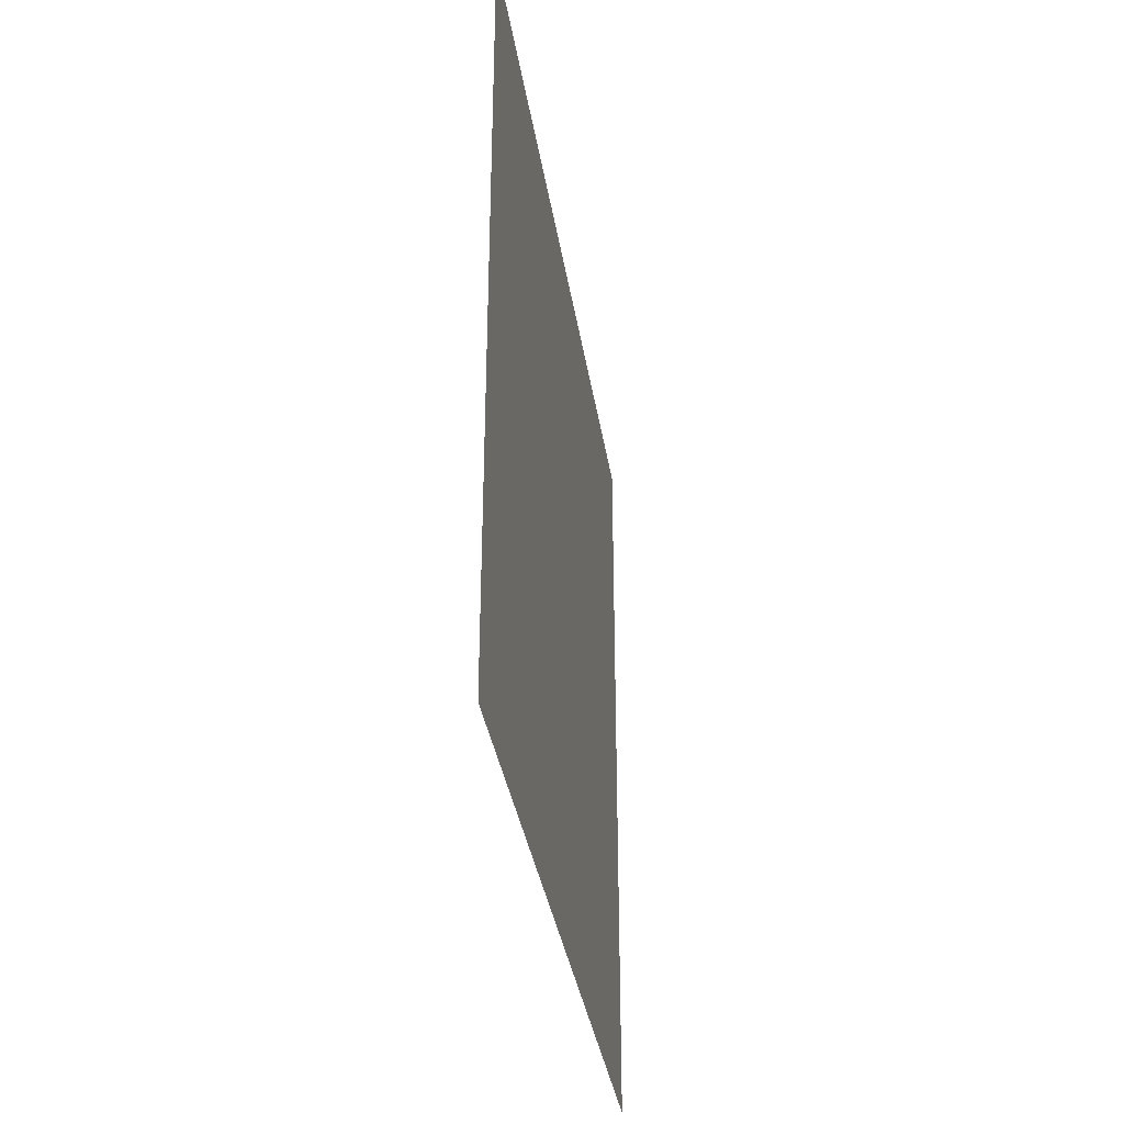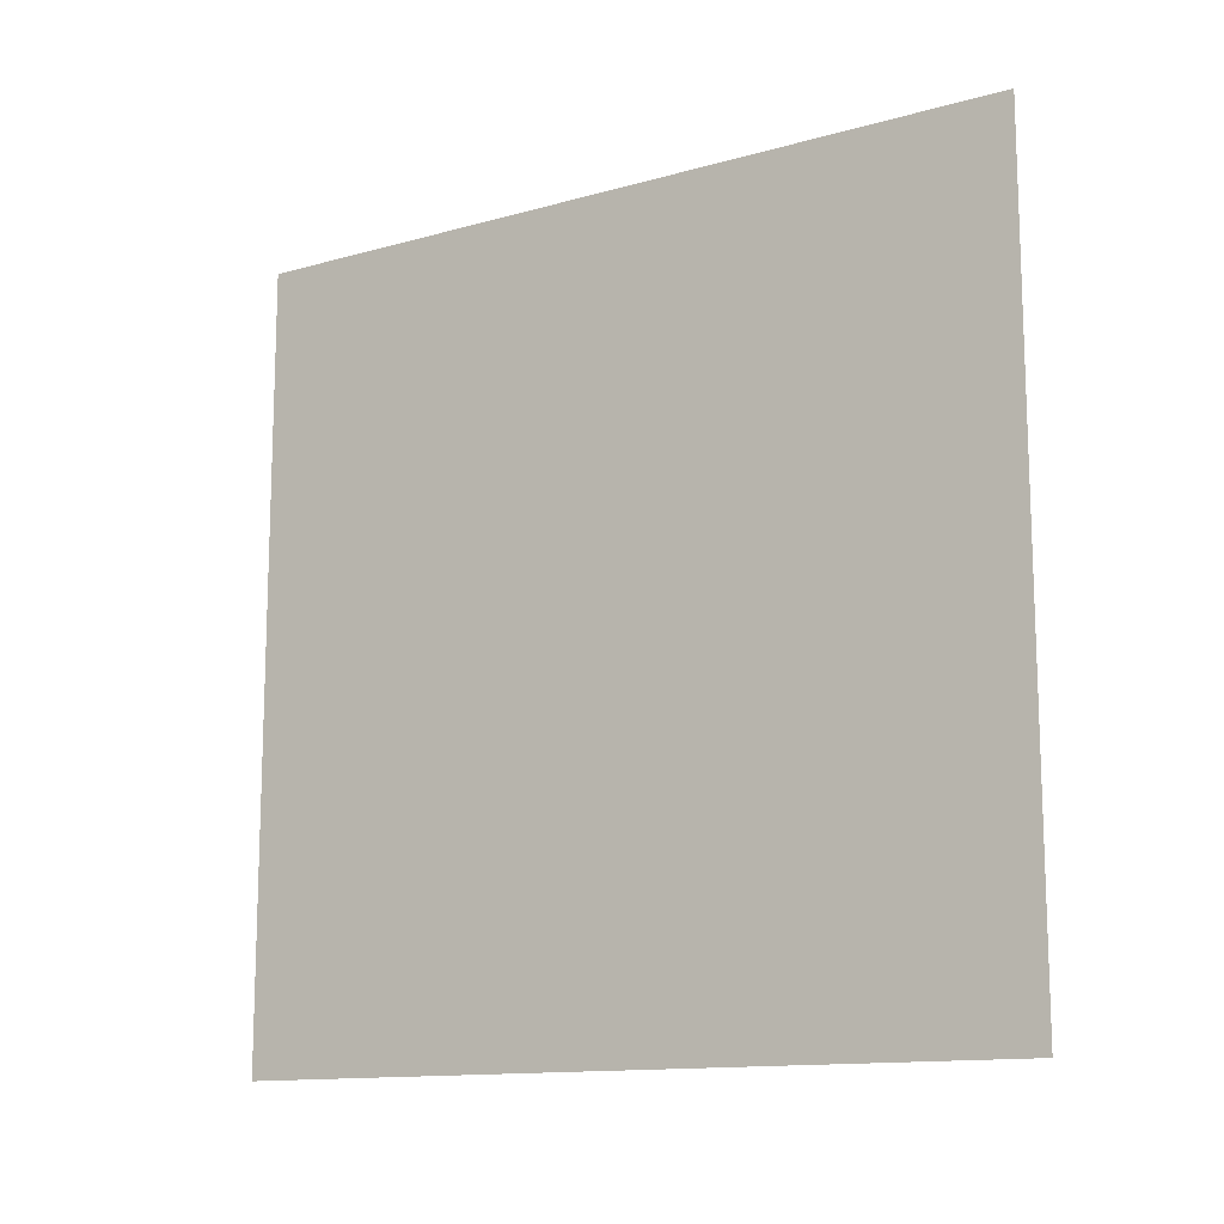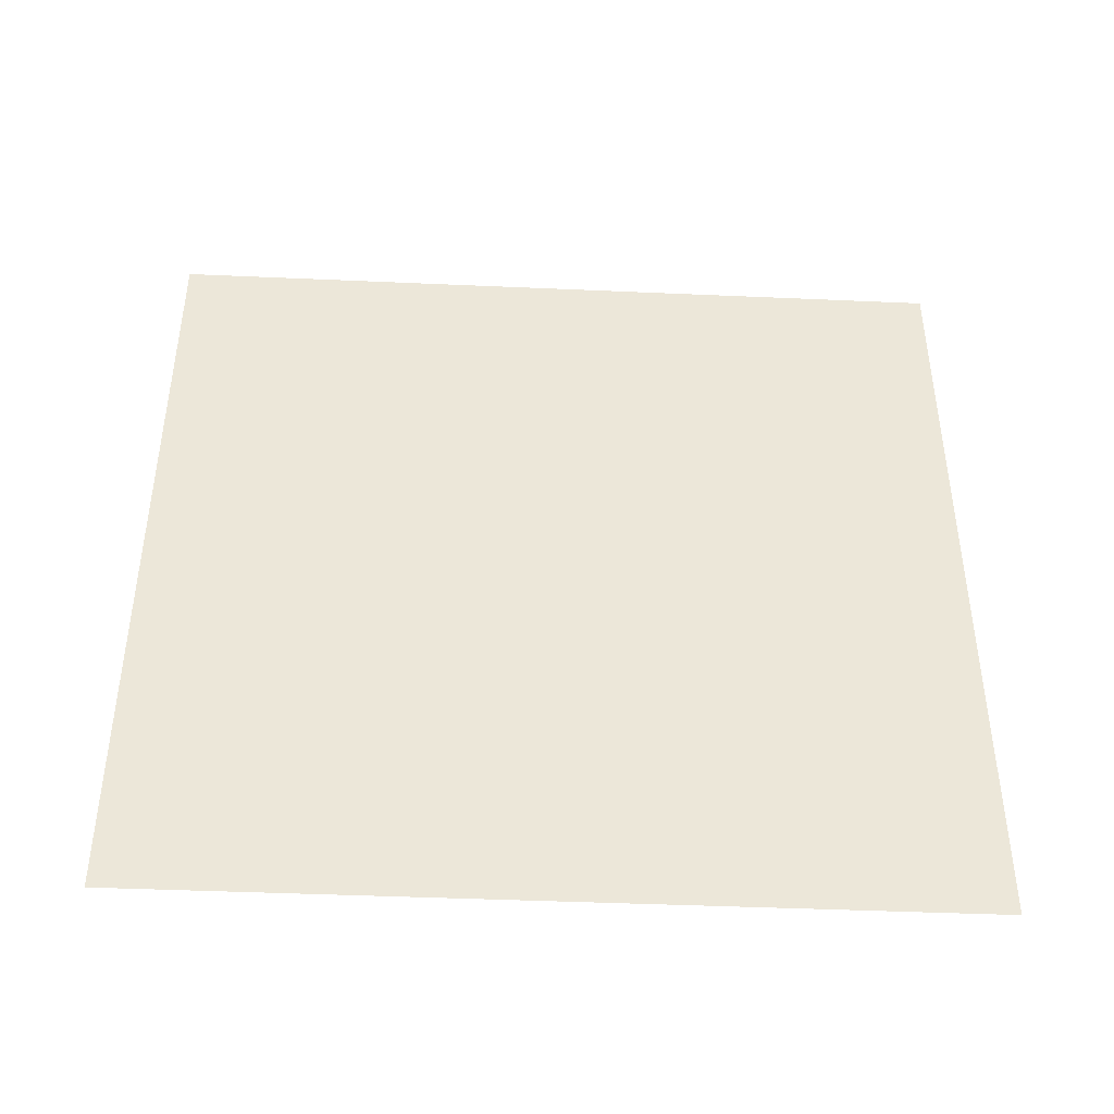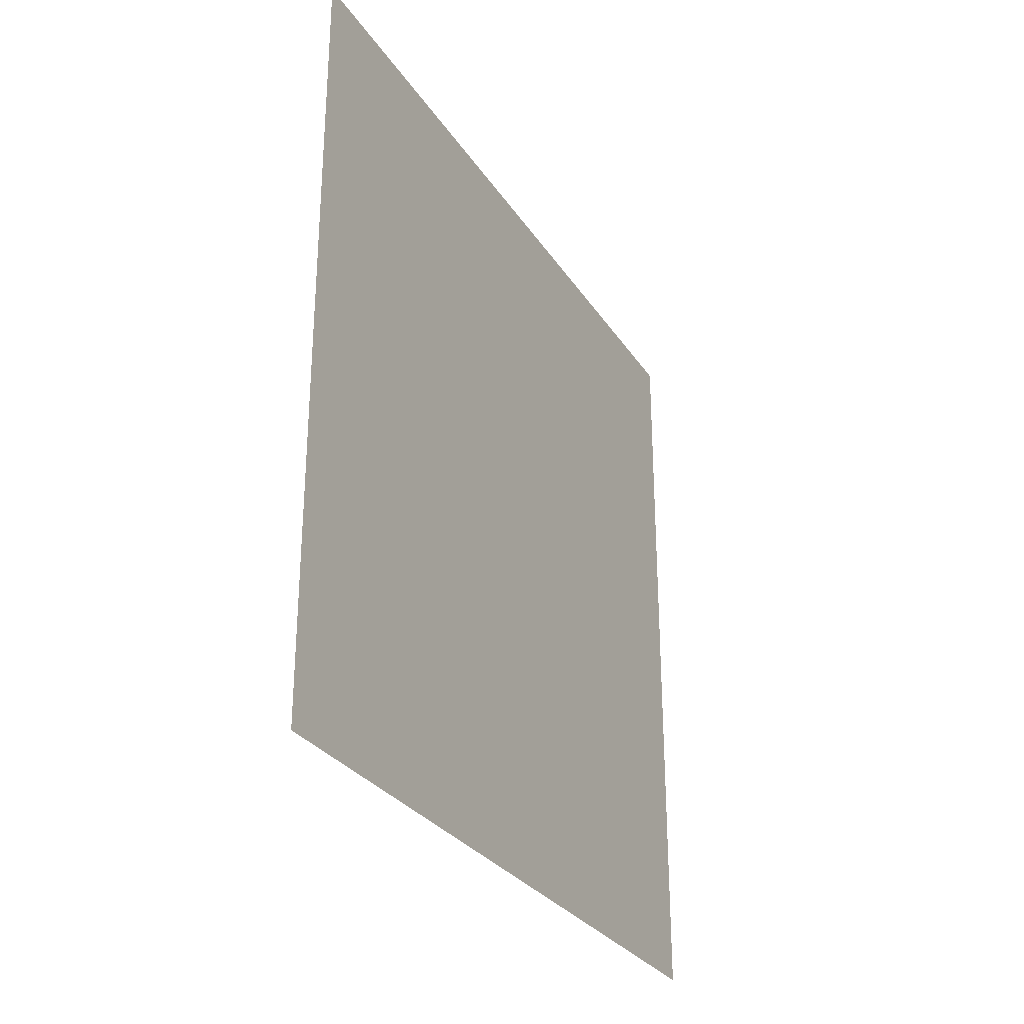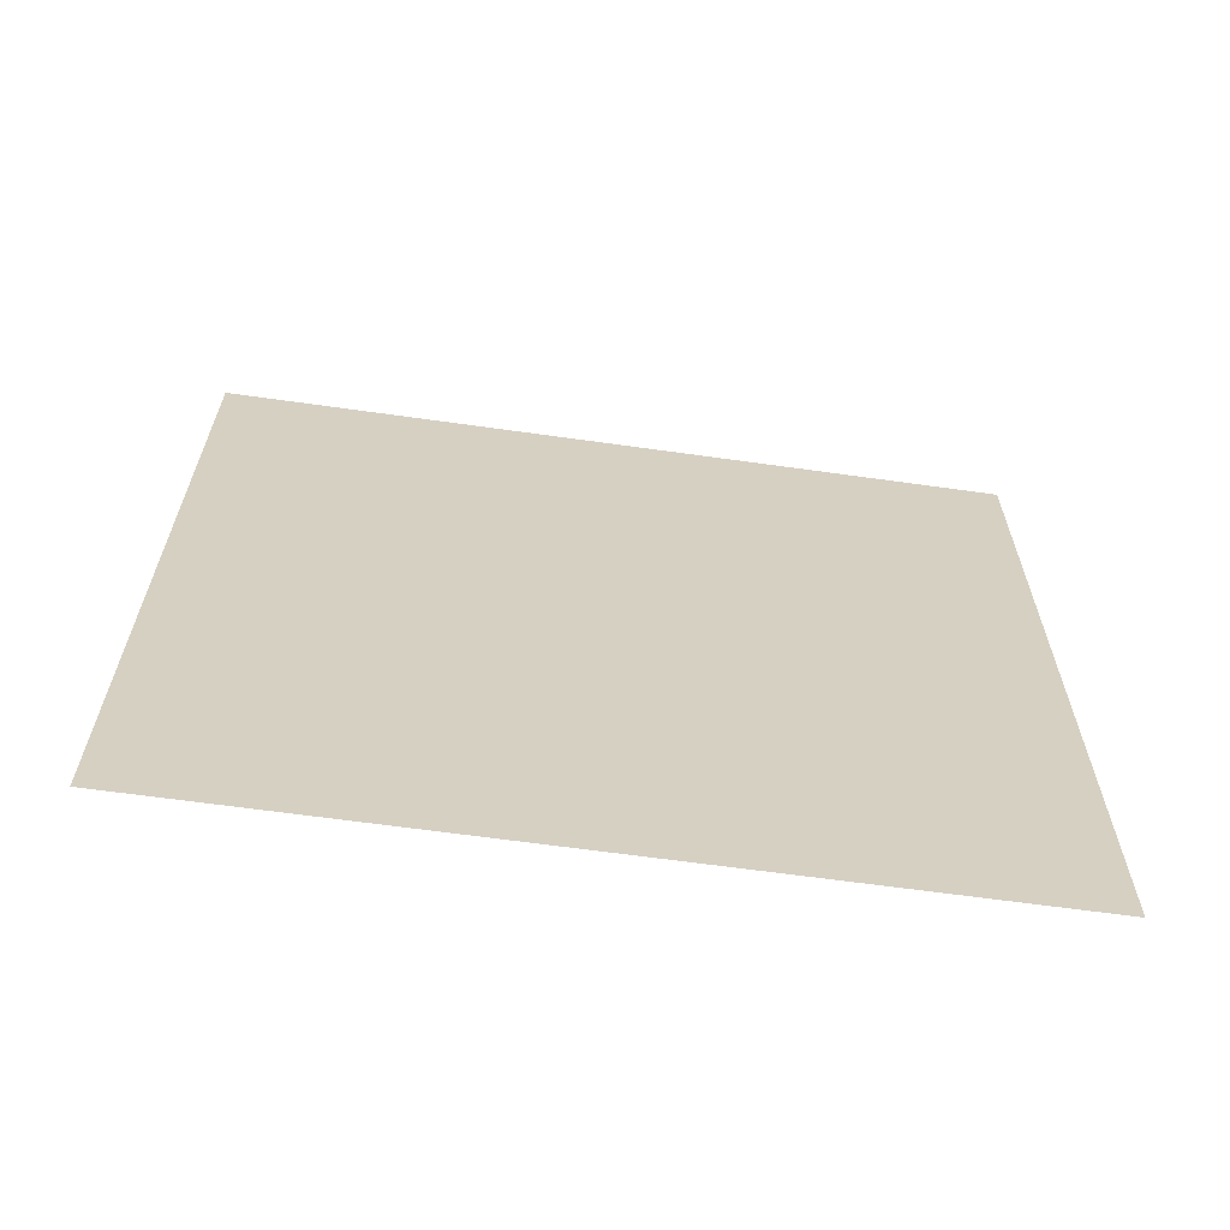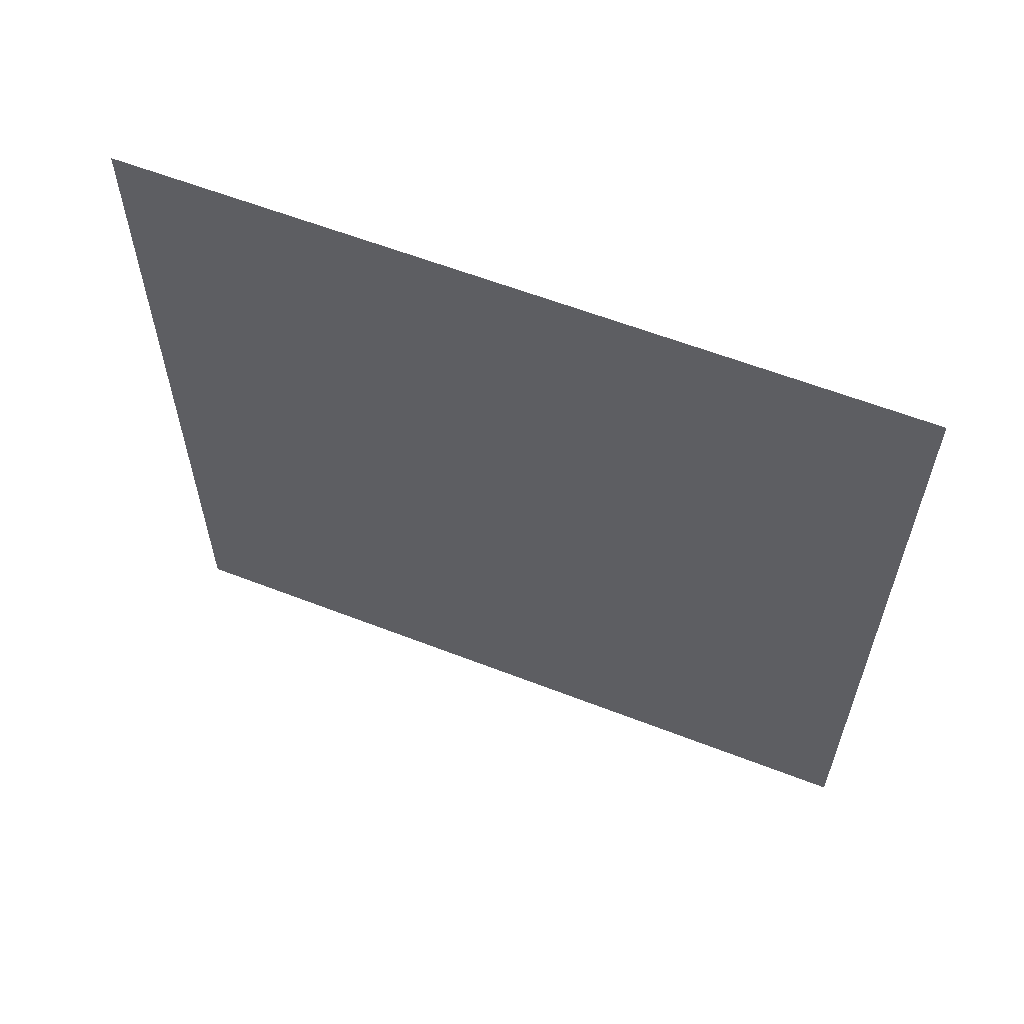
<metadata>
{"format":"obj","ext":"obj","renderer":"f3d","projection":"perspective","resolution":1024,"background":"white","views":[{"elev":-35.0,"azim":-171.3,"up":"+Z"},{"elev":-13.1,"azim":-57.3,"up":"+Y"},{"elev":-42.8,"azim":87.0,"up":"+Y"},{"elev":-28.9,"azim":26.7,"up":"+Y"},{"elev":-64.0,"azim":81.9,"up":"+Z"},{"elev":60.0,"azim":111.7,"up":"+Y"}]}
</metadata>
<code>
g _Combined_Vis25_1
v 0.5 0.5 -0.5
v 0.5 -0.5 -0.5
v 0.5 -0.5 0.5
v 0.5 0.5 0.5
g _Combined_Vis25_1_0
f 3 2 1
f 4 3 1

</code>
